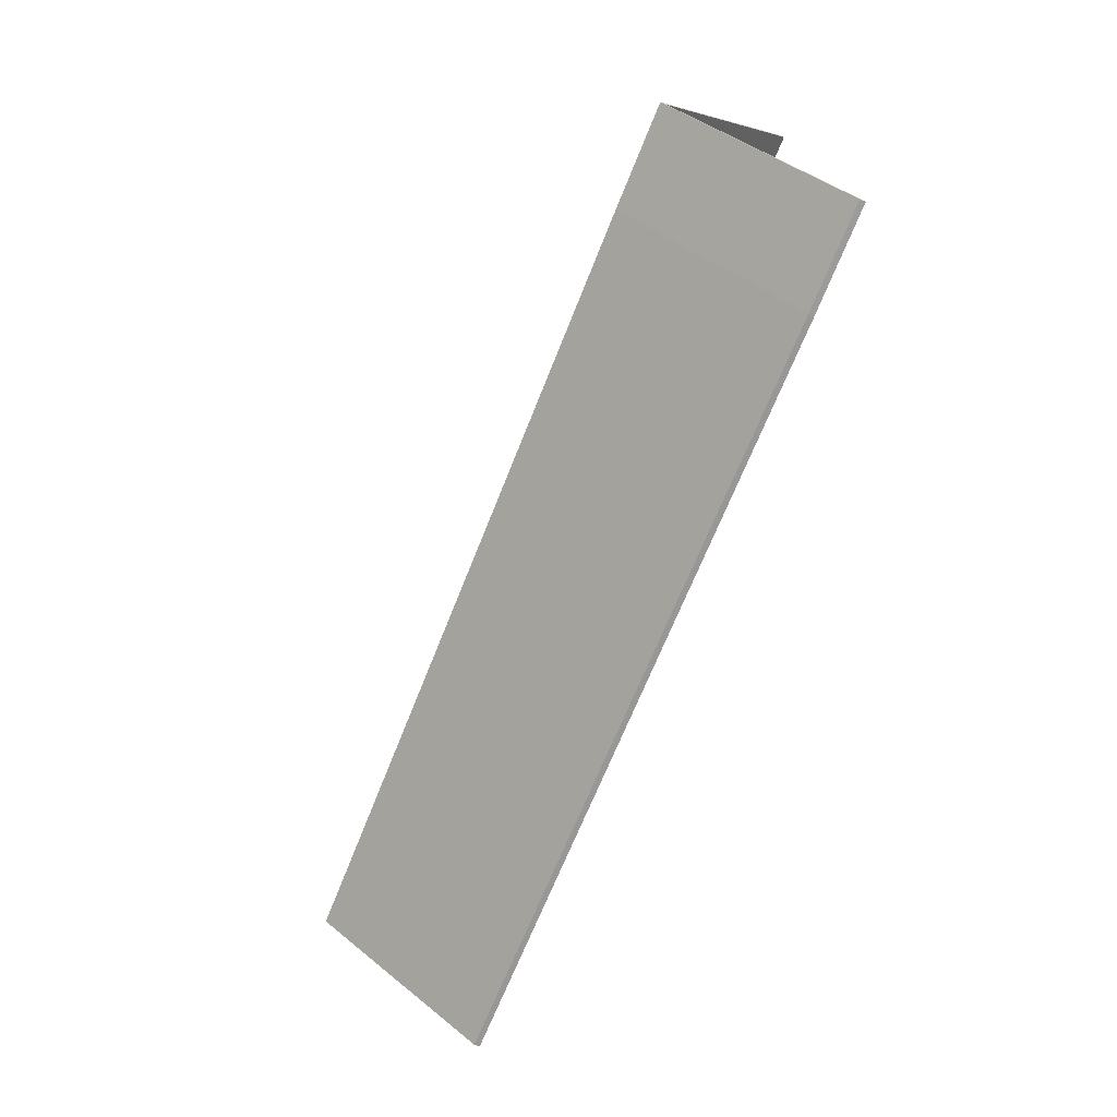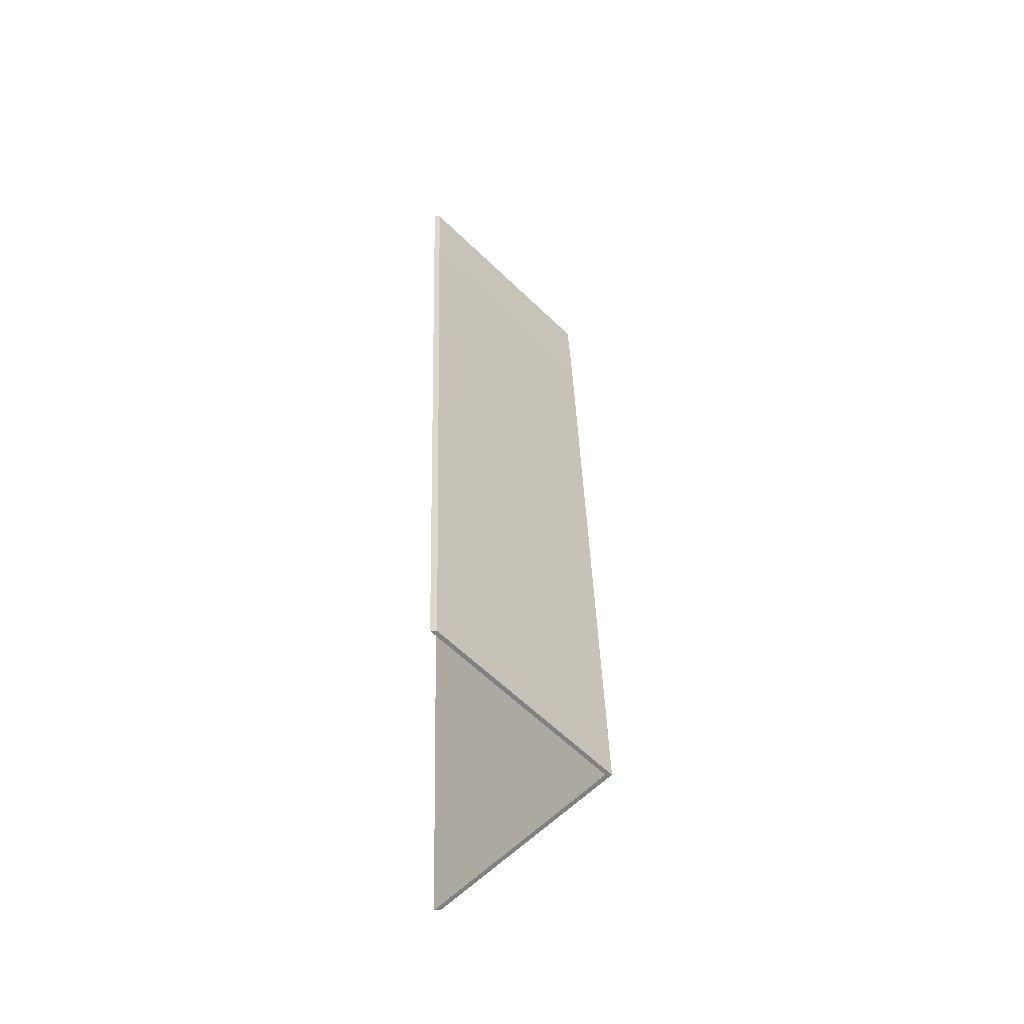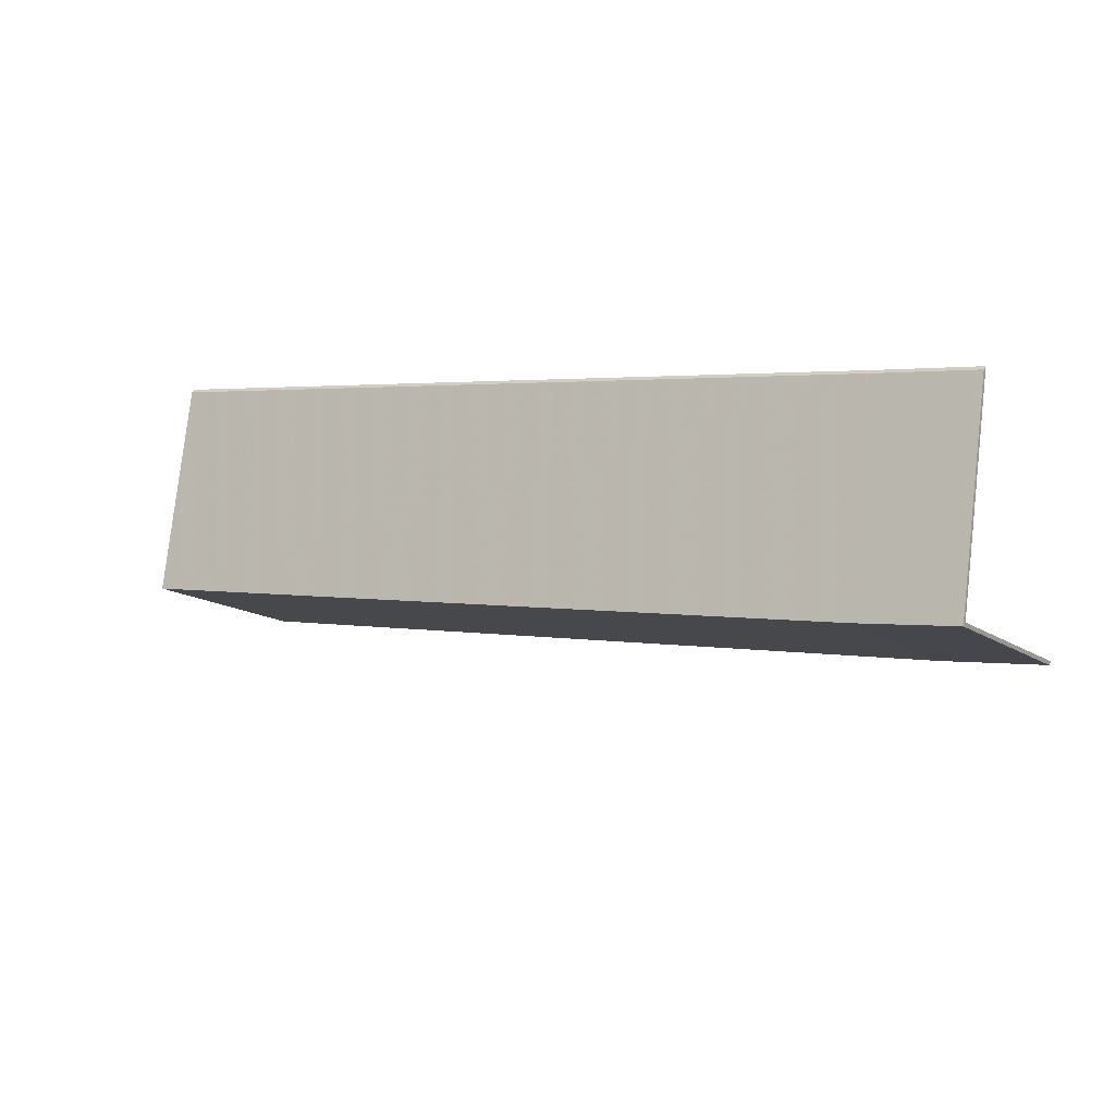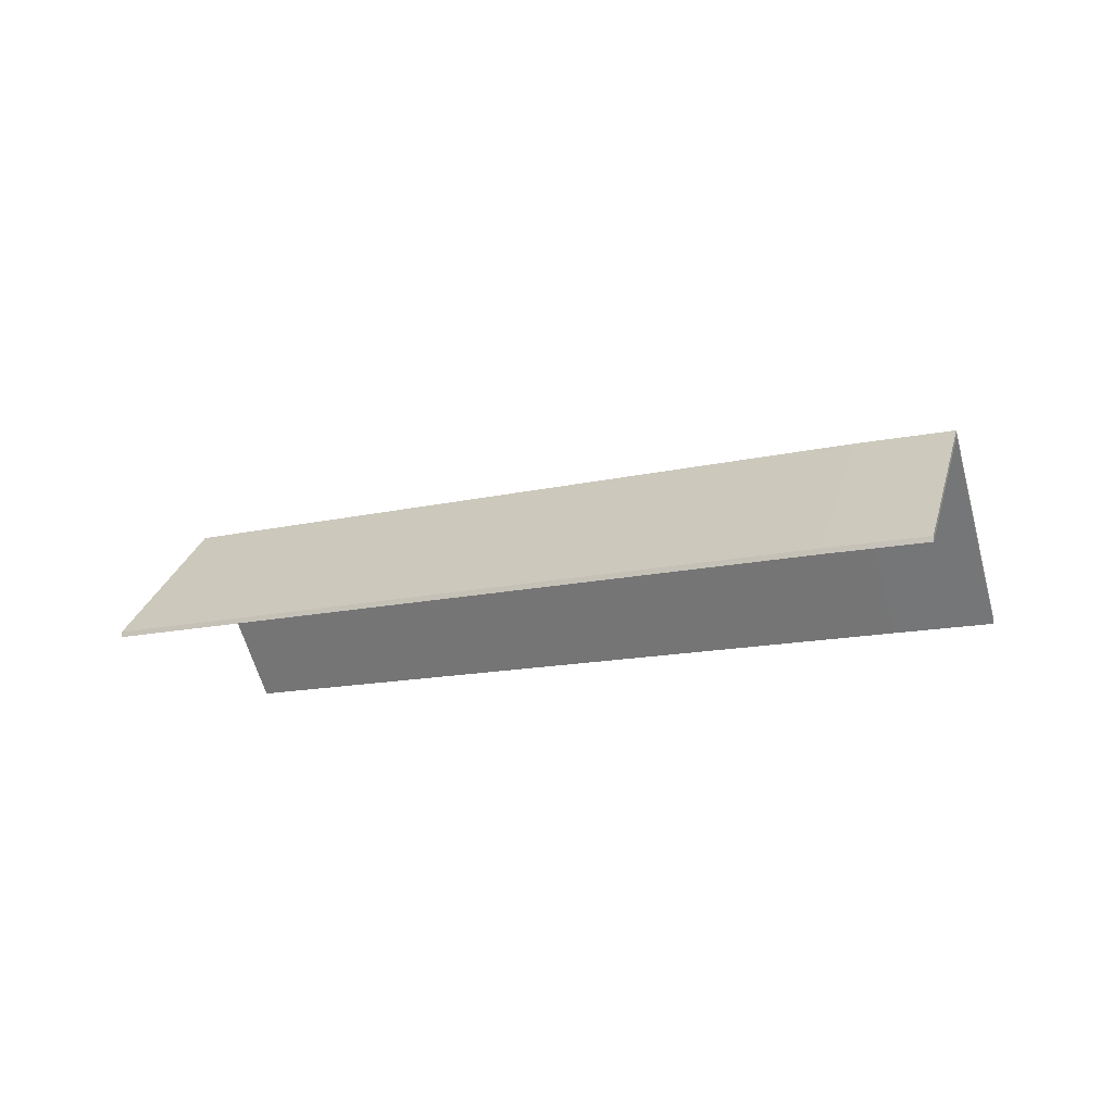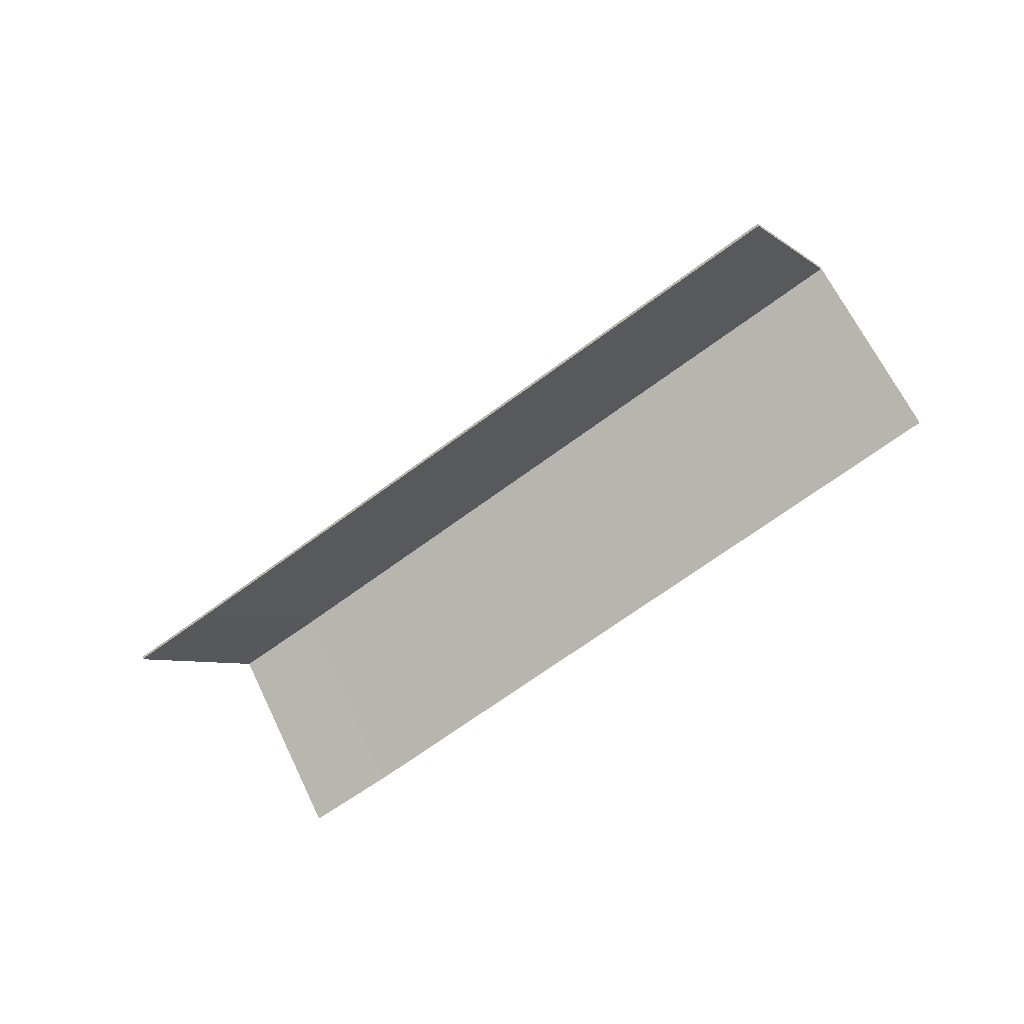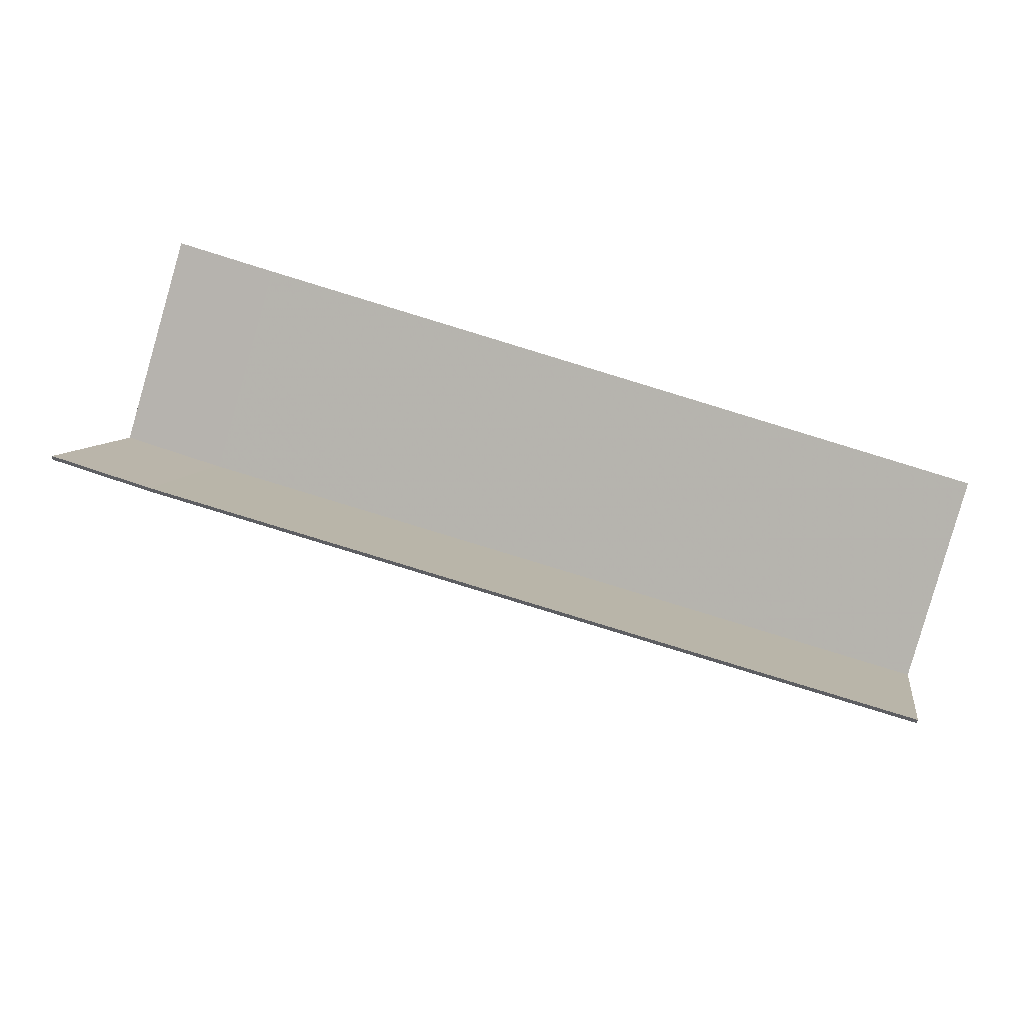
<metadata>
{"format":"obj","ext":"obj","renderer":"f3d","projection":"perspective","resolution":1024,"background":"white","views":[{"elev":-52.2,"azim":-113.4,"up":"+Z"},{"elev":12.8,"azim":88.3,"up":"+Z"},{"elev":38.7,"azim":-154.1,"up":"+Z"},{"elev":-16.8,"azim":-139.7,"up":"+Y"},{"elev":-58.2,"azim":56.7,"up":"+Y"},{"elev":-35.9,"azim":-4.8,"up":"+Z"}]}
</metadata>
<code>
v 2.305 0.08017 4.859
v 2.324 0.01231 4.923
v 2.324 0.009675 4.923
v 2.305 0.07754 4.859
v 2.324 0.01231 4.923
v 1.991 0.01231 5.032
v 1.991 0.009675 5.032
v 2.324 0.009675 4.923
v 1.968 0.08365 4.965
v 2.305 0.08017 4.859
v 2.305 0.07754 4.859
v 1.968 0.08102 4.965
v 1.991 0.01231 5.032
v 1.968 0.08365 4.965
v 1.968 0.08102 4.965
v 1.991 0.009675 5.032
v 2.305 0.08017 4.859
v 1.968 0.08365 4.965
v 1.991 0.01231 5.032
v 2.324 0.01231 4.923
v 1.991 0.009675 5.032
v 1.968 0.08102 4.965
v 2.305 0.07754 4.859
v 2.324 0.009675 4.923
v 1.968 0.08365 4.965
v 1.991 0.01231 5.032
v 1.991 0.009675 5.032
v 1.968 0.08102 4.965
v 1.967 0.08367 4.965
v 1.968 0.08365 4.965
v 1.968 0.08102 4.965
v 1.967 0.08103 4.965
v 1.922 0.08367 4.98
v 1.967 0.08367 4.965
v 1.967 0.08103 4.965
v 1.922 0.08103 4.98
v 1.991 0.01231 5.032
v 1.945 0.01231 5.048
v 1.945 0.009675 5.048
v 1.991 0.009675 5.032
v 1.945 0.01231 5.048
v 1.922 0.08367 4.98
v 1.922 0.08103 4.98
v 1.945 0.009675 5.048
v 1.967 0.08367 4.965
v 1.922 0.08367 4.98
v 1.945 0.01231 5.048
v 1.991 0.01231 5.032
v 1.968 0.08365 4.965
v 1.945 0.009675 5.048
v 1.922 0.08103 4.98
v 1.967 0.08103 4.965
v 1.968 0.08102 4.965
v 1.991 0.009675 5.032
v 1.967 0.08367 4.965
v 1.945 0.01231 4.897
v 1.945 0.009675 4.897
v 1.967 0.08103 4.965
v 1.968 0.08365 4.965
v 1.967 0.08367 4.965
v 1.967 0.08103 4.965
v 1.968 0.08102 4.965
v 2.305 0.08017 4.859
v 1.968 0.08365 4.965
v 1.968 0.08102 4.965
v 2.305 0.07754 4.859
v 1.945 0.01231 4.897
v 2.285 0.01231 4.794
v 2.285 0.009675 4.794
v 1.945 0.009675 4.897
v 2.285 0.01231 4.794
v 2.305 0.08017 4.859
v 2.305 0.07754 4.859
v 2.285 0.009675 4.794
v 2.305 0.08017 4.859
v 2.285 0.01231 4.794
v 1.945 0.01231 4.897
v 1.967 0.08367 4.965
v 2.285 0.009675 4.794
v 2.305 0.07754 4.859
v 1.967 0.08103 4.965
v 1.945 0.009675 4.897
v 1.922 0.08367 4.98
v 1.9 0.01231 4.912
v 1.9 0.009675 4.912
v 1.922 0.08103 4.98
v 1.967 0.08367 4.965
v 1.922 0.08367 4.98
v 1.922 0.08103 4.98
v 1.967 0.08103 4.965
v 1.9 0.01231 4.912
v 1.945 0.01231 4.897
v 1.945 0.009675 4.897
v 1.9 0.009675 4.912
v 1.945 0.01231 4.897
v 1.967 0.08367 4.965
v 1.967 0.08103 4.965
v 1.945 0.009675 4.897
v 1.922 0.08367 4.98
v 1.967 0.08367 4.965
v 1.945 0.01231 4.897
v 1.9 0.01231 4.912
v 1.945 0.009675 4.897
v 1.967 0.08103 4.965
v 1.922 0.08103 4.98
v 1.9 0.009675 4.912
f 1 2 3
f 1 3 4
f 5 6 7
f 5 7 8
f 9 10 11
f 9 11 12
f 13 14 15
f 13 15 16
f 17 18 19
f 17 19 20
f 21 22 23
f 21 23 24
f 25 26 27
f 25 27 28
f 29 30 31
f 29 31 32
f 33 34 35
f 33 35 36
f 37 38 39
f 37 39 40
f 41 42 43
f 41 43 44
f 45 46 47
f 45 47 48
f 45 48 49
f 50 51 52
f 50 52 53
f 50 53 54
f 55 56 57
f 55 57 58
f 59 60 61
f 59 61 62
f 63 64 65
f 63 65 66
f 67 68 69
f 67 69 70
f 71 72 73
f 71 73 74
f 75 76 77
f 75 77 78
f 79 80 81
f 79 81 82
f 83 84 85
f 83 85 86
f 87 88 89
f 87 89 90
f 91 92 93
f 91 93 94
f 95 96 97
f 95 97 98
f 99 100 101
f 99 101 102
f 103 104 105
f 103 105 106

</code>
